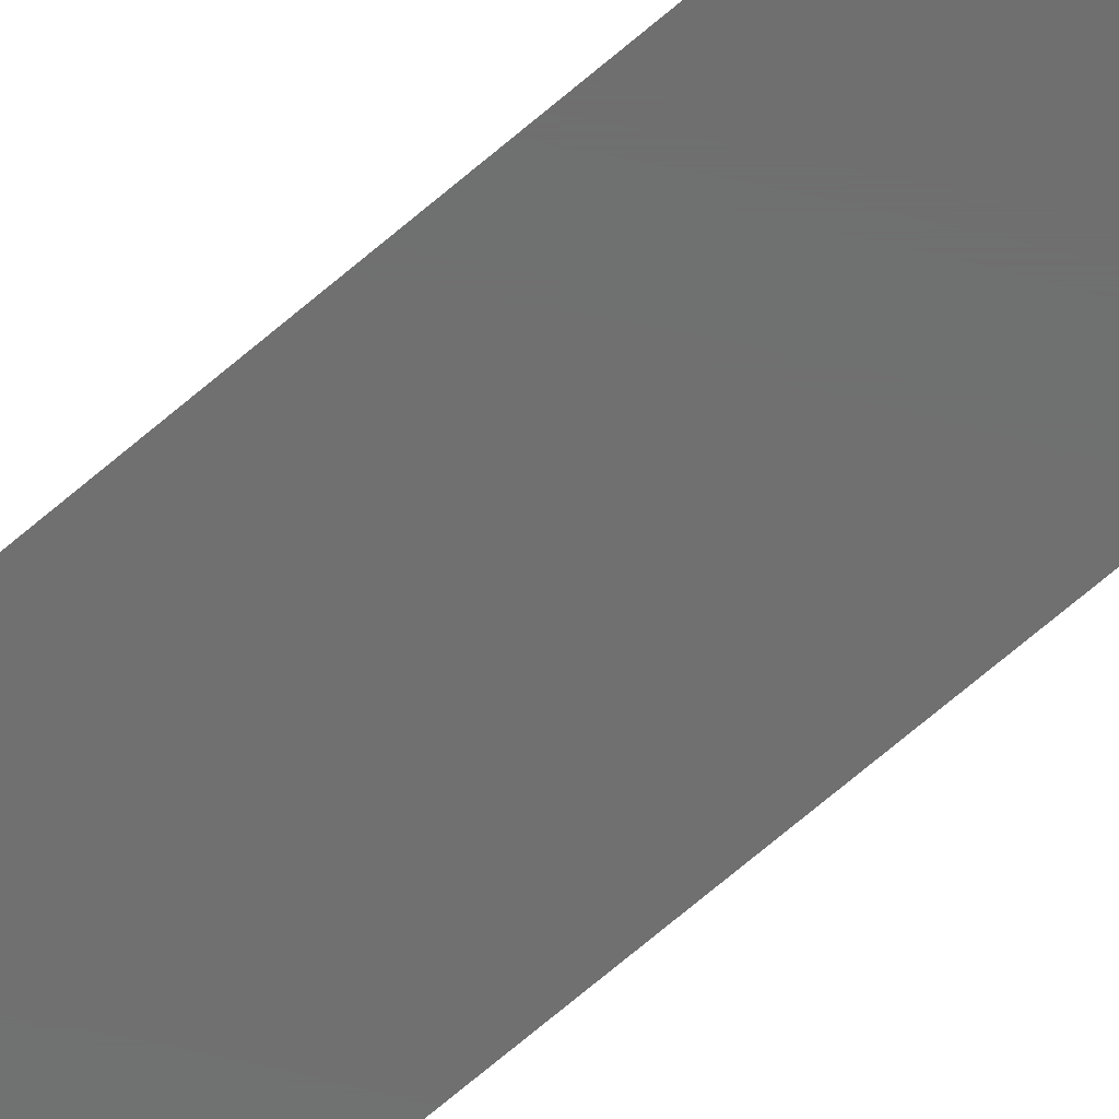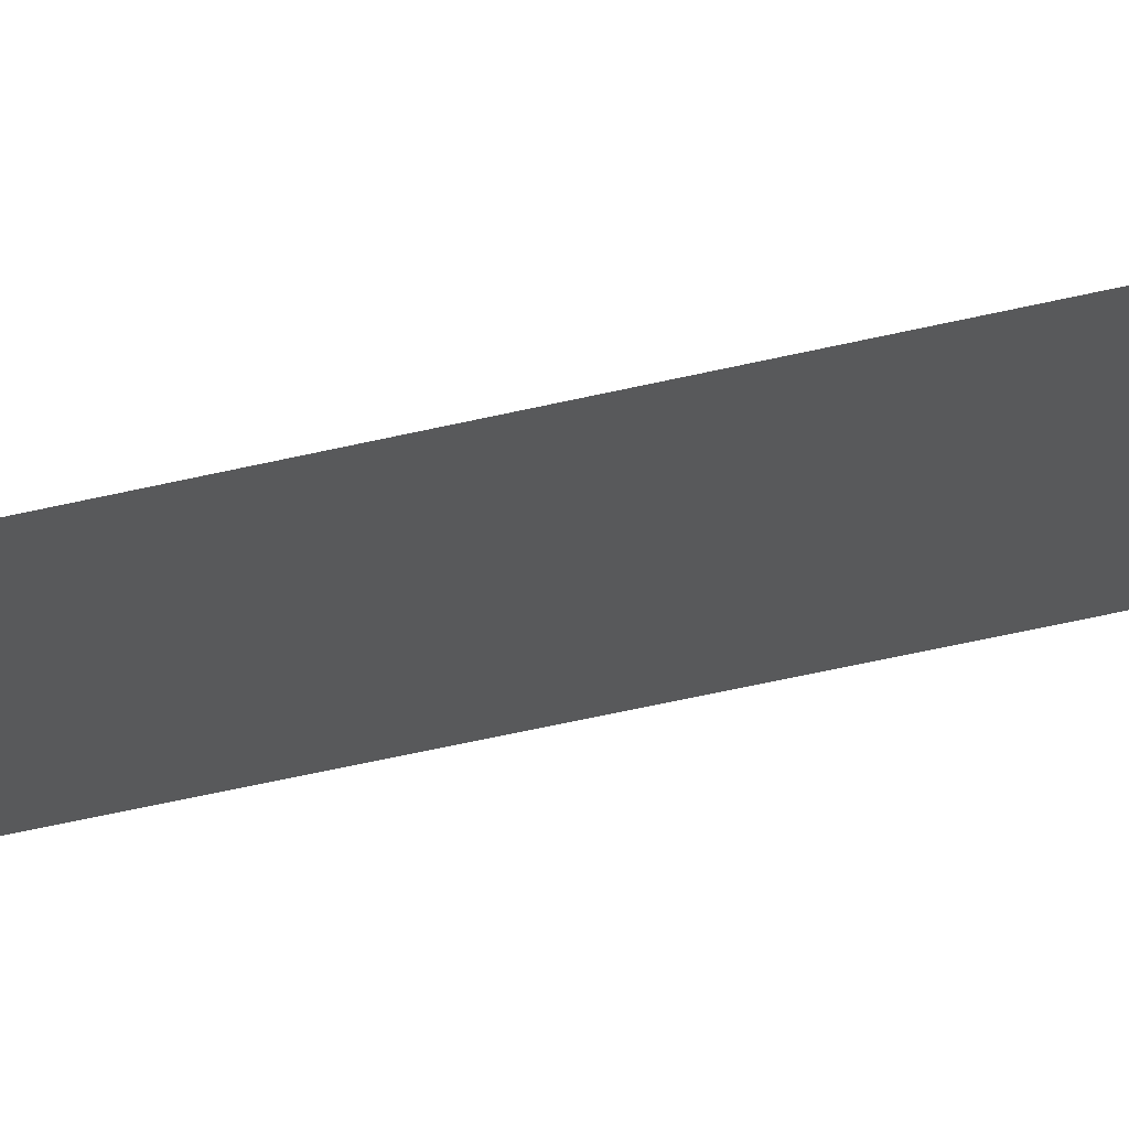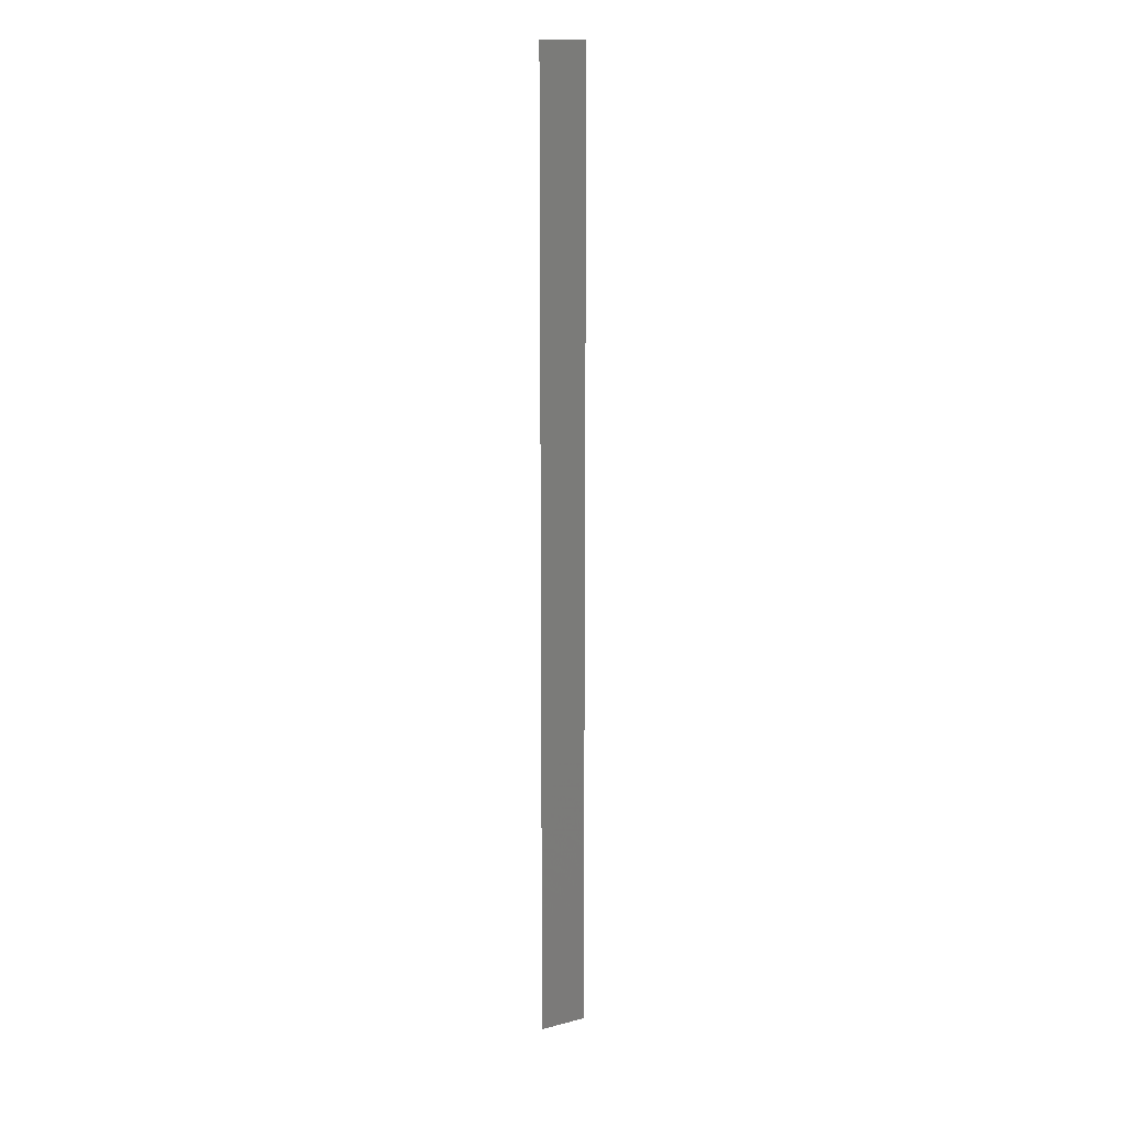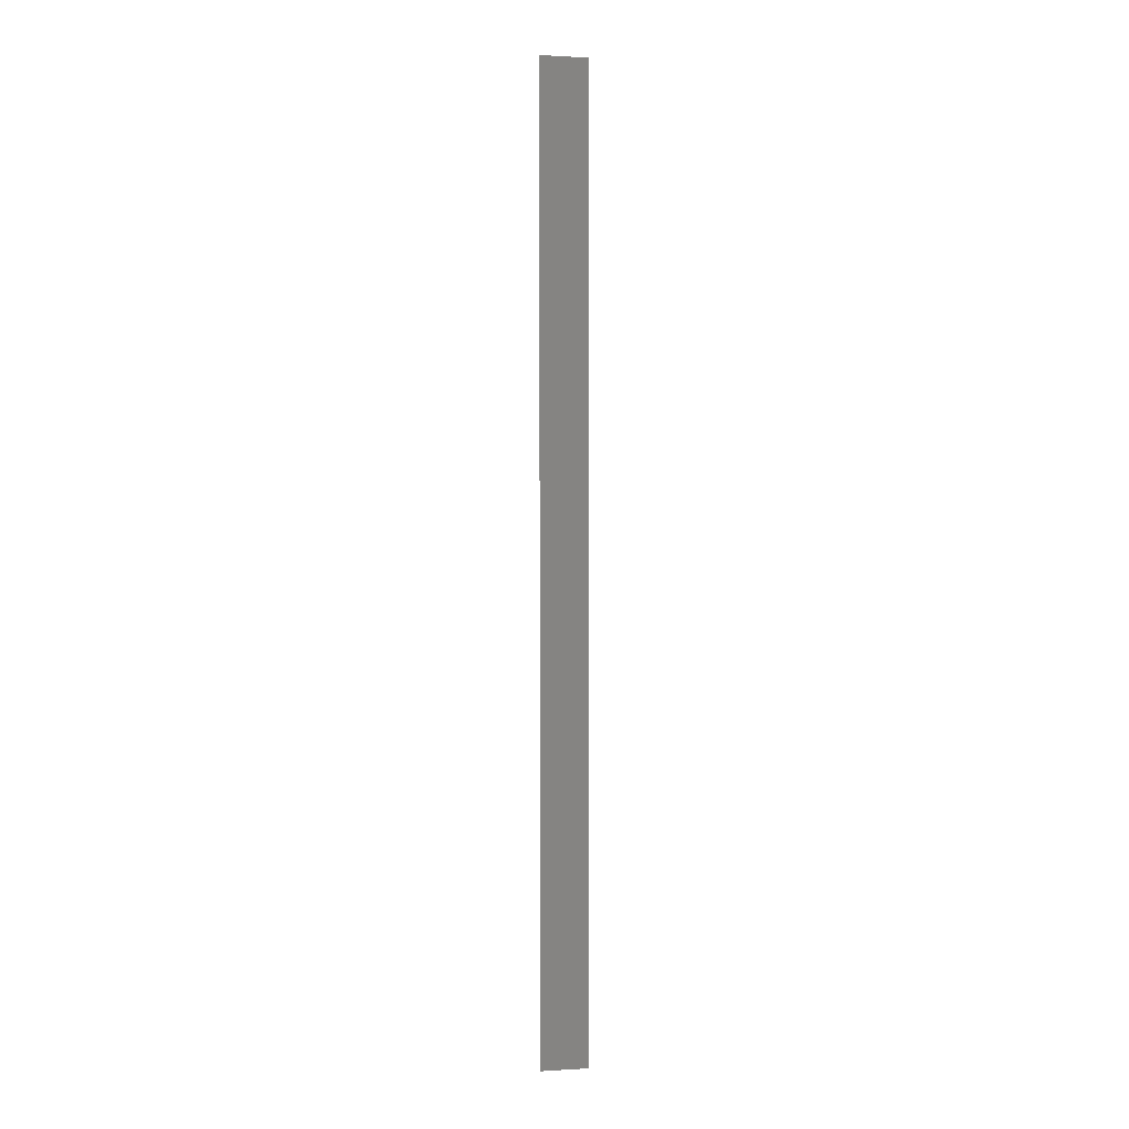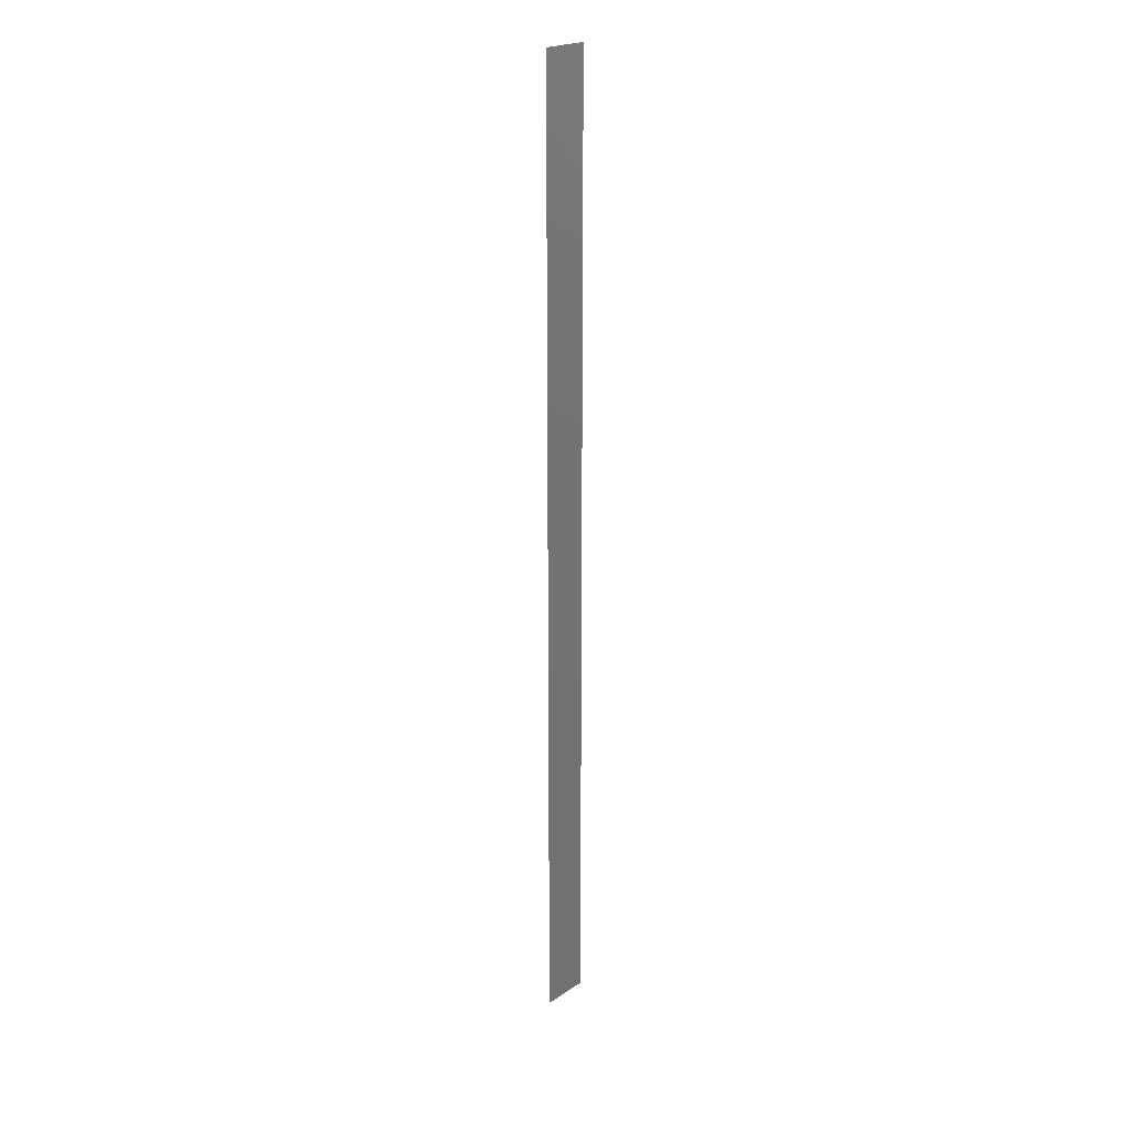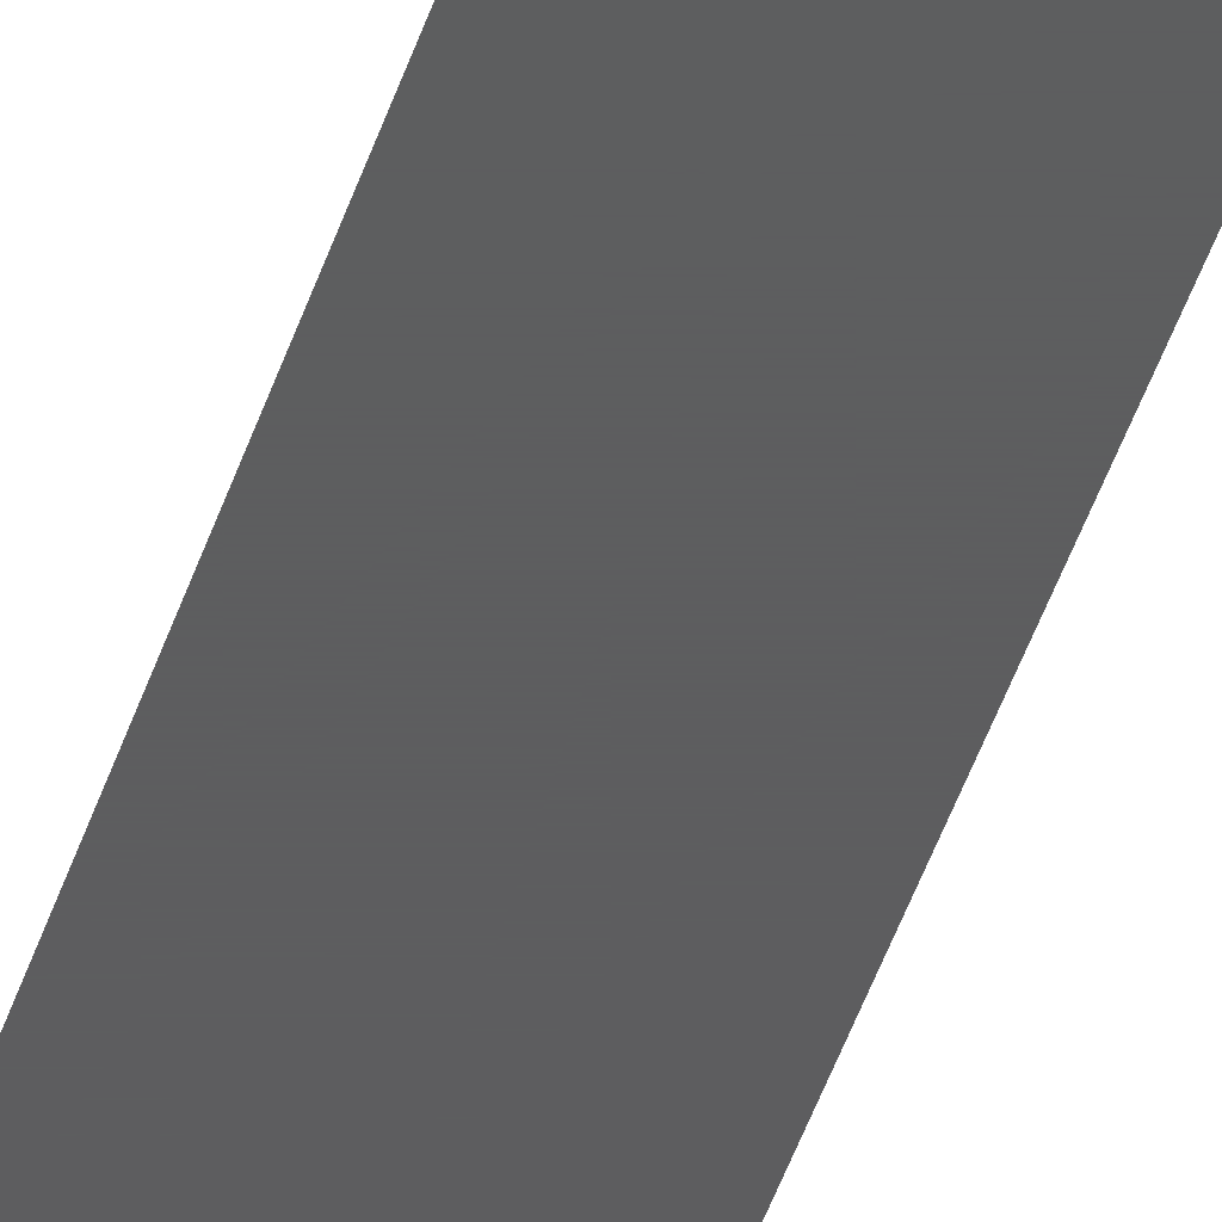
<metadata>
{"format":"stl","ext":"stl","renderer":"f3d","projection":"perspective","resolution":1024,"background":"white","views":[{"elev":-60.3,"azim":132.7,"up":"+Z"},{"elev":-21.1,"azim":119.4,"up":"+Z"},{"elev":14.2,"azim":-29.2,"up":"+Y"},{"elev":0.6,"azim":167.4,"up":"+Y"},{"elev":22.2,"azim":-48.3,"up":"+Y"},{"elev":-33.0,"azim":166.5,"up":"+Z"}]}
</metadata>
<code>
# stl→obj: 4 verts, 2 faces
v -2 40 0
v -2 -2.449e-16 0
v 0 40 0
v 0 0 0
f 1 2 3
f 3 2 4

</code>
